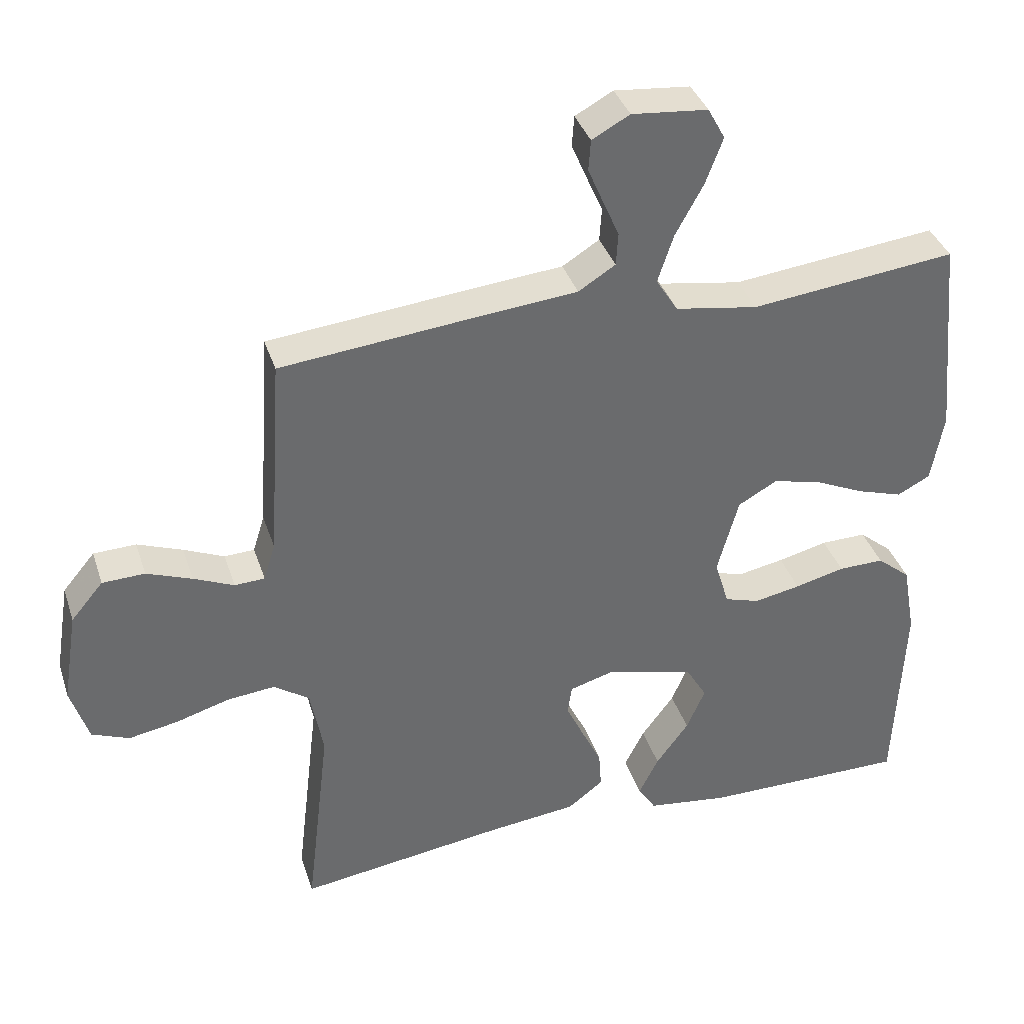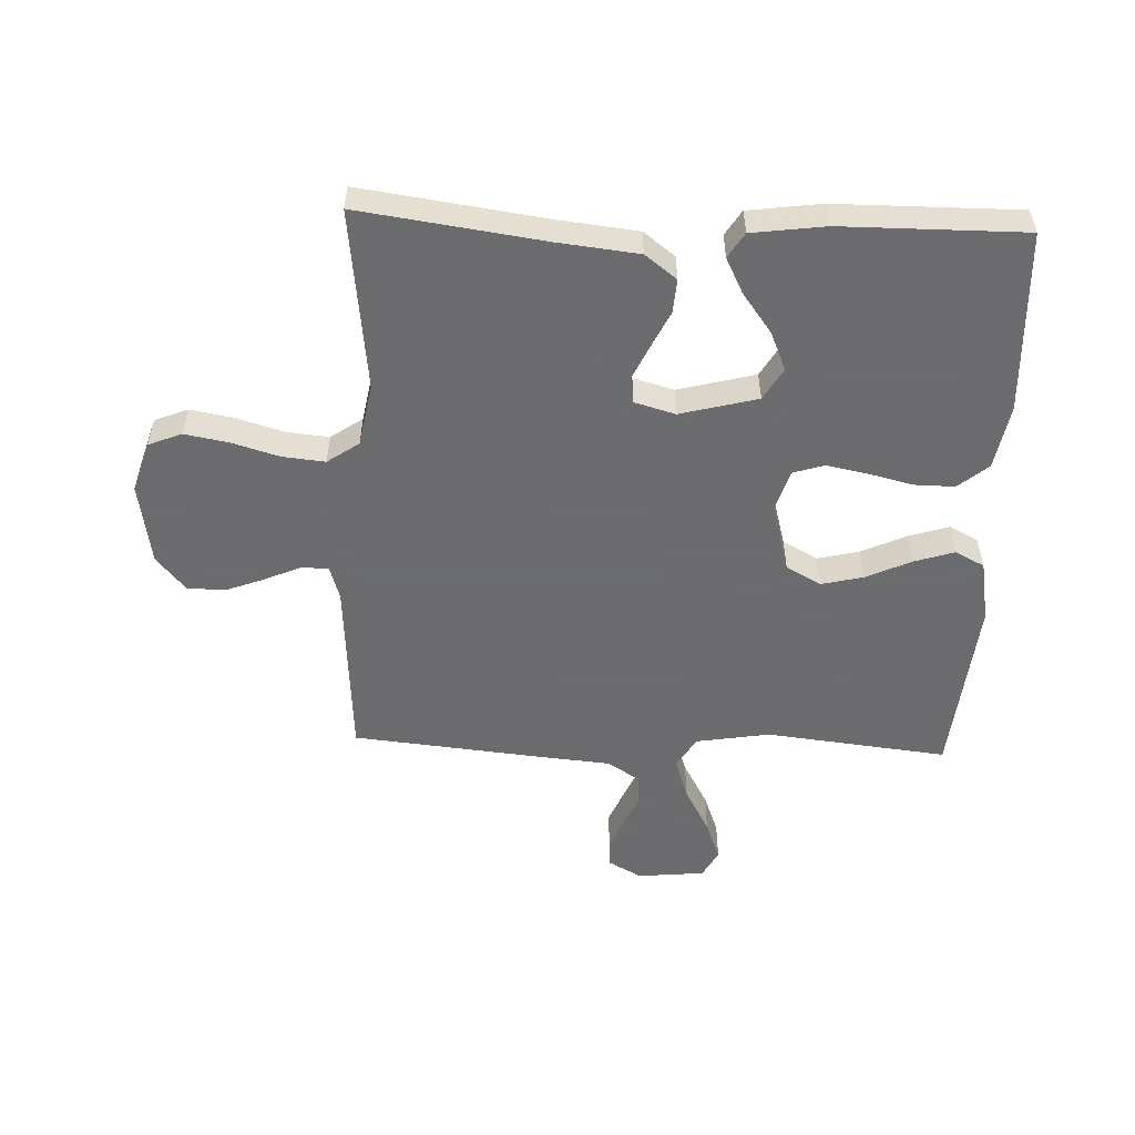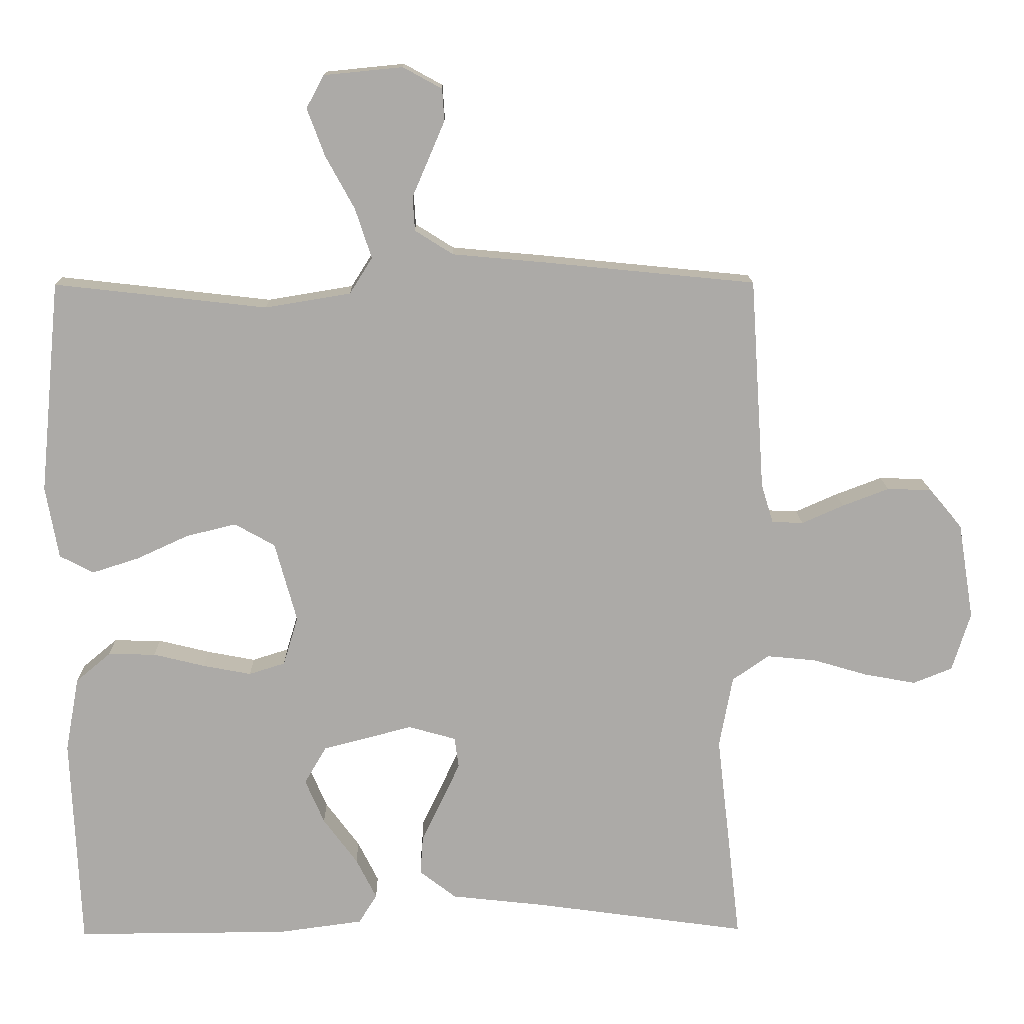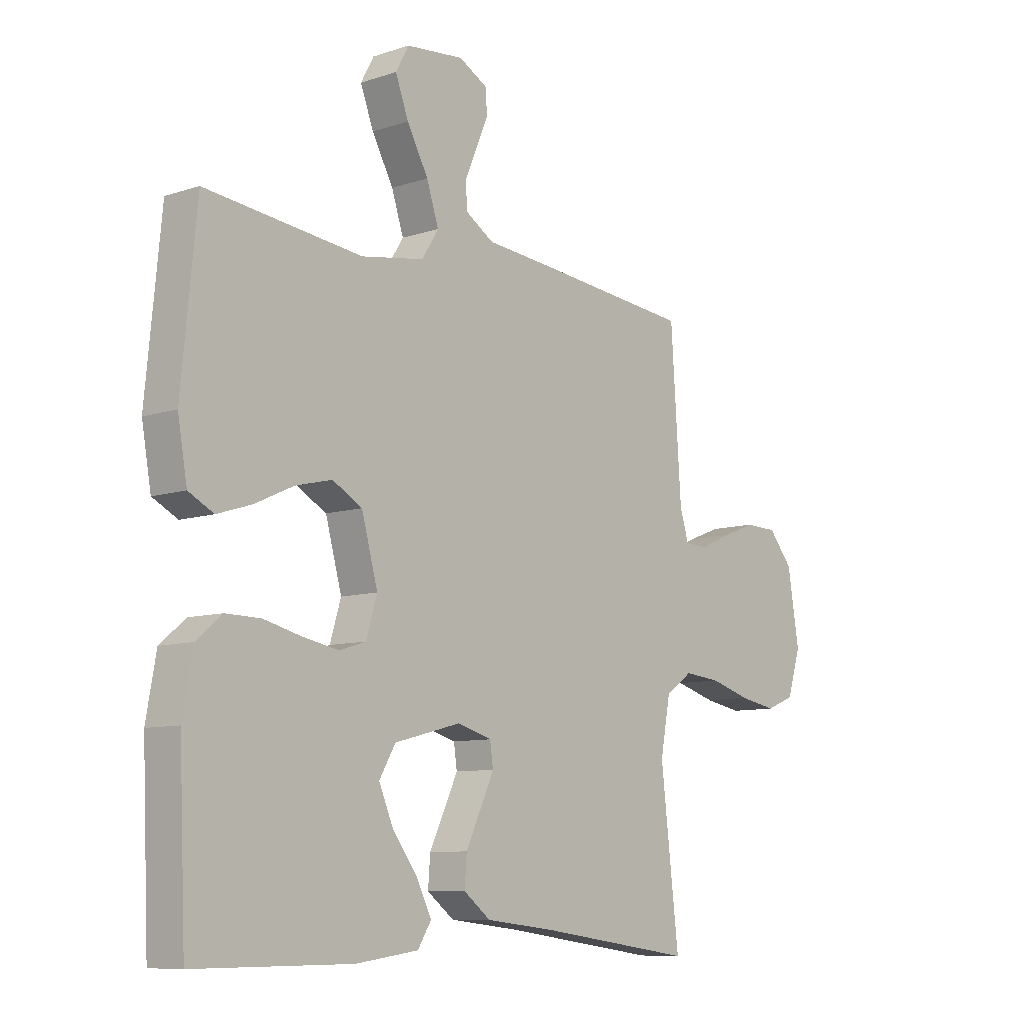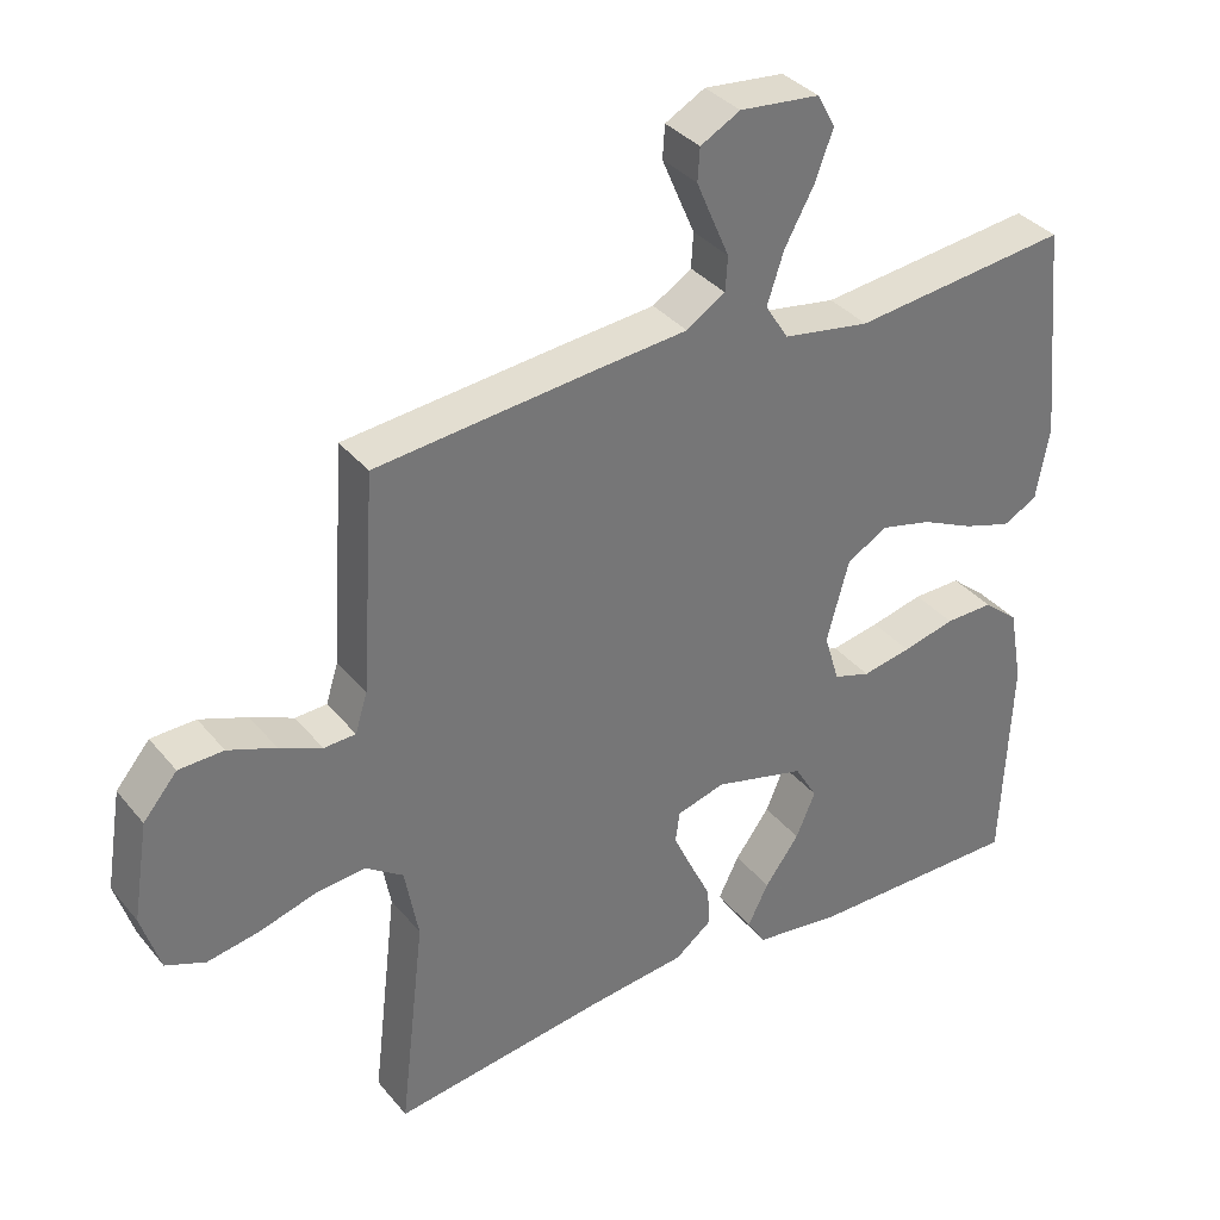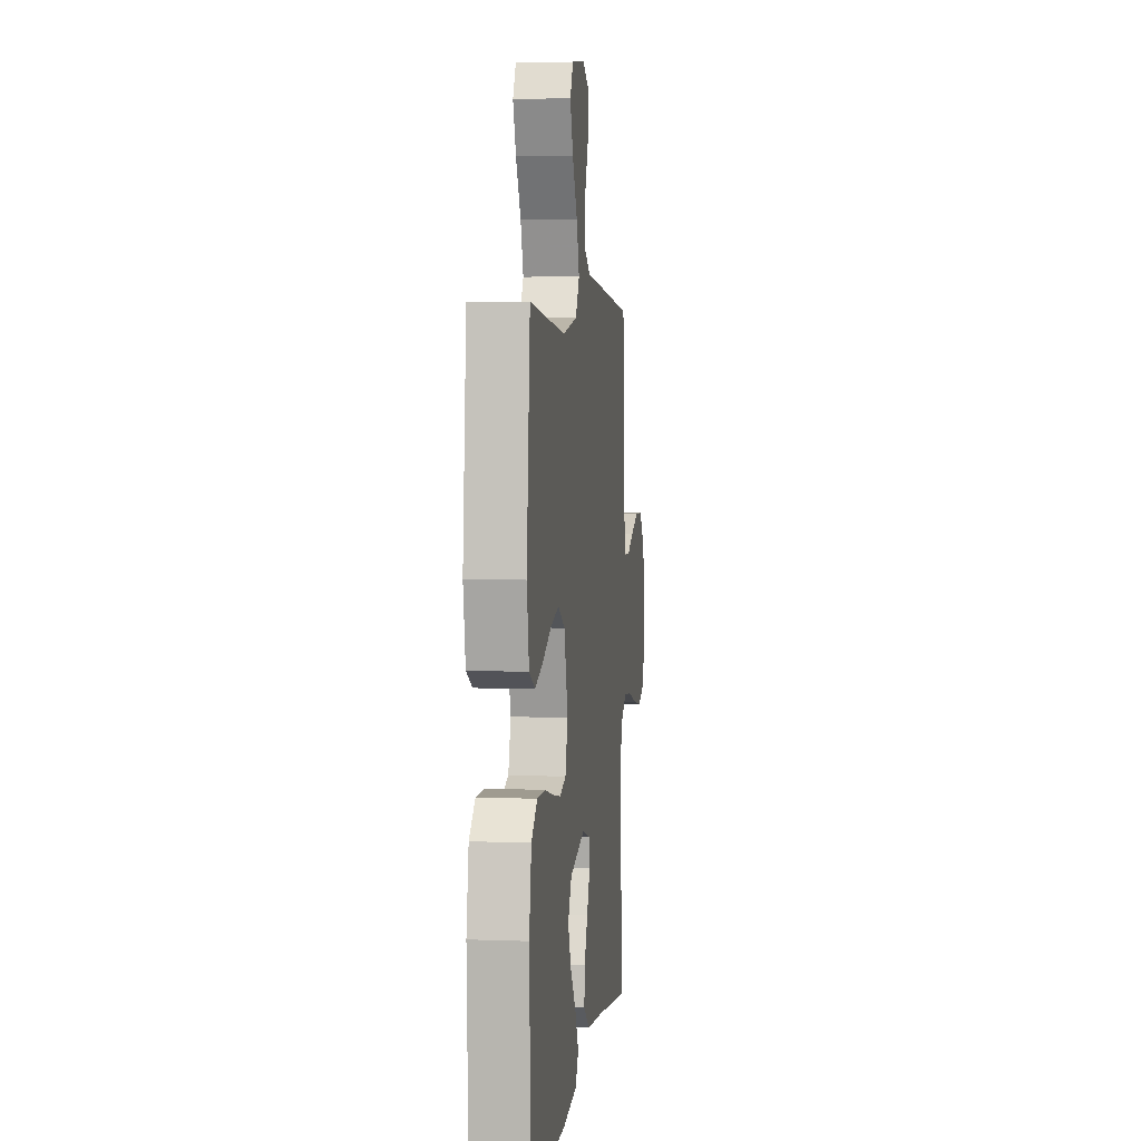
<metadata>
{"format":"obj","ext":"obj","renderer":"f3d","projection":"perspective","resolution":1024,"background":"white","views":[{"elev":37.2,"azim":162.7,"up":"+Z"},{"elev":-53.5,"azim":177.8,"up":"+Y"},{"elev":14.1,"azim":-1.1,"up":"+Z"},{"elev":-9.0,"azim":-48.7,"up":"+Z"},{"elev":35.3,"azim":146.3,"up":"+Z"},{"elev":4.8,"azim":-83.1,"up":"+Z"}]}
</metadata>
<code>
v -0.5 0.07 -0.5
v -0.513 0.07 -0.2
v -0.494 0.07 -0.094
v -0.445 0.07 -0.053
v -0.378 0.07 -0.054
v -0.305 0.07 -0.072
v -0.237 0.07 -0.085
v -0.186 0.07 -0.069
v -0.165 0.07 0
v -0.196 0.07 0.113
v -0.253 0.07 0.145
v -0.323 0.07 0.128
v -0.397 0.07 0.094
v -0.463 0.07 0.073
v -0.511 0.07 0.098
v -0.529 0.07 0.2
v -0.5 0.07 0.5
v -0.2 0.07 0.466
v -0.079 0.07 0.486
v -0.047 0.07 0.537
v -0.07 0.07 0.607
v -0.111 0.07 0.682
v -0.136 0.07 0.749
v -0.111 0.07 0.795
v 0 0.07 0.806
v 0.055 0.07 0.776
v 0.058 0.07 0.731
v 0.035 0.07 0.677
v 0.012 0.07 0.624
v 0.015 0.07 0.576
v 0.069 0.07 0.542
v 0.2 0.07 0.53
v 0.5 0.07 0.5
v 0.52 0.07 0.2
v 0.537 0.07 0.145
v 0.581 0.07 0.143
v 0.64 0.07 0.169
v 0.706 0.07 0.194
v 0.768 0.07 0.192
v 0.815 0.07 0.136
v 0.837 0.07 0
v 0.811 0.07 -0.083
v 0.756 0.07 -0.105
v 0.684 0.07 -0.092
v 0.606 0.07 -0.069
v 0.536 0.07 -0.062
v 0.484 0.07 -0.098
v 0.465 0.07 -0.2
v 0.5 0.07 -0.5
v 0.2 0.07 -0.458
v 0.066 0.07 -0.443
v 0.014 0.07 -0.403
v 0.018 0.07 -0.348
v 0.047 0.07 -0.288
v 0.073 0.07 -0.232
v 0.067 0.07 -0.189
v 0 0.07 -0.17
v -0.127 0.07 -0.203
v -0.158 0.07 -0.256
v -0.131 0.07 -0.319
v -0.083 0.07 -0.384
v -0.054 0.07 -0.442
v -0.08 0.07 -0.483
v -0.2 0.07 -0.499
v -0.5 0 -0.5
v -0.513 0 -0.2
v -0.494 0 -0.094
v -0.445 0 -0.053
v -0.378 0 -0.054
v -0.305 0 -0.072
v -0.237 0 -0.085
v -0.186 0 -0.069
v -0.165 0 0
v -0.196 0 0.113
v -0.253 0 0.145
v -0.323 0 0.128
v -0.397 0 0.094
v -0.463 0 0.073
v -0.511 0 0.098
v -0.529 0 0.2
v -0.5 0 0.5
v -0.2 0 0.466
v -0.079 0 0.486
v -0.047 0 0.537
v -0.07 0 0.607
v -0.111 0 0.682
v -0.136 0 0.749
v -0.111 0 0.795
v 0 0 0.806
v 0.055 0 0.776
v 0.058 0 0.731
v 0.035 0 0.677
v 0.012 0 0.624
v 0.015 0 0.576
v 0.069 0 0.542
v 0.2 0 0.53
v 0.5 0 0.5
v 0.52 0 0.2
v 0.537 0 0.145
v 0.581 0 0.143
v 0.64 0 0.169
v 0.706 0 0.194
v 0.768 0 0.192
v 0.815 0 0.136
v 0.837 0 0
v 0.811 0 -0.083
v 0.756 0 -0.105
v 0.684 0 -0.092
v 0.606 0 -0.069
v 0.536 0 -0.062
v 0.484 0 -0.098
v 0.465 0 -0.2
v 0.5 0 -0.5
v 0.2 0 -0.458
v 0.066 0 -0.443
v 0.014 0 -0.403
v 0.018 0 -0.348
v 0.047 0 -0.288
v 0.073 0 -0.232
v 0.067 0 -0.189
v 0 0 -0.17
v -0.127 0 -0.203
v -0.158 0 -0.256
v -0.131 0 -0.319
v -0.083 0 -0.384
v -0.054 0 -0.442
v -0.08 0 -0.483
v -0.2 0 -0.499
f 60 61 62 63
f 59 60 63 64
f 51 52 53 54
f 50 51 54 55
f 48 49 50 55
f 47 48 55 56
f 42 43 44 45
f 42 45 46
f 41 42 46
f 40 41 46
f 36 37 38 39
f 36 39 40 46
f 31 32 33 34
f 30 31 34 35
f 26 27 28 29
f 24 25 26 29
f 24 29 30
f 21 22 23 24
f 20 21 24 30
f 19 20 30 35
f 15 16 17 18
f 12 13 14 15
f 11 12 15 18
f 10 11 18 19
f 3 4 5 6
f 3 6 7
f 2 3 7
f 59 64 1 2
f 58 59 2 7
f 57 58 7 8
f 56 57 8 9
f 35 36 46 47
f 19 35 47 56
f 9 10 19 56
f 127 126 125 124
f 128 127 124 123
f 118 117 116 115
f 119 118 115 114
f 119 114 113 112
f 120 119 112 111
f 109 108 107 106
f 110 109 106
f 110 106 105
f 110 105 104
f 103 102 101 100
f 110 104 103 100
f 98 97 96 95
f 99 98 95 94
f 93 92 91 90
f 93 90 89 88
f 94 93 88
f 88 87 86 85
f 94 88 85 84
f 99 94 84 83
f 82 81 80 79
f 79 78 77 76
f 82 79 76 75
f 83 82 75 74
f 70 69 68 67
f 71 70 67
f 71 67 66
f 66 65 128 123
f 71 66 123 122
f 72 71 122 121
f 73 72 121 120
f 111 110 100 99
f 120 111 99 83
f 120 83 74 73
f 1 65 66 2
f 2 66 67 3
f 3 67 68 4
f 4 68 69 5
f 5 69 70 6
f 6 70 71 7
f 7 71 72 8
f 8 72 73 9
f 9 73 74 10
f 10 74 75 11
f 11 75 76 12
f 12 76 77 13
f 13 77 78 14
f 14 78 79 15
f 15 79 80 16
f 16 80 81 17
f 17 81 82 18
f 18 82 83 19
f 19 83 84 20
f 20 84 85 21
f 21 85 86 22
f 22 86 87 23
f 23 87 88 24
f 24 88 89 25
f 25 89 90 26
f 26 90 91 27
f 27 91 92 28
f 28 92 93 29
f 29 93 94 30
f 30 94 95 31
f 31 95 96 32
f 32 96 97 33
f 33 97 98 34
f 34 98 99 35
f 35 99 100 36
f 36 100 101 37
f 37 101 102 38
f 38 102 103 39
f 39 103 104 40
f 40 104 105 41
f 41 105 106 42
f 42 106 107 43
f 43 107 108 44
f 44 108 109 45
f 45 109 110 46
f 46 110 111 47
f 47 111 112 48
f 48 112 113 49
f 49 113 114 50
f 50 114 115 51
f 51 115 116 52
f 52 116 117 53
f 53 117 118 54
f 54 118 119 55
f 55 119 120 56
f 56 120 121 57
f 57 121 122 58
f 58 122 123 59
f 59 123 124 60
f 60 124 125 61
f 61 125 126 62
f 62 126 127 63
f 63 127 128 64
f 64 128 65 1

</code>
